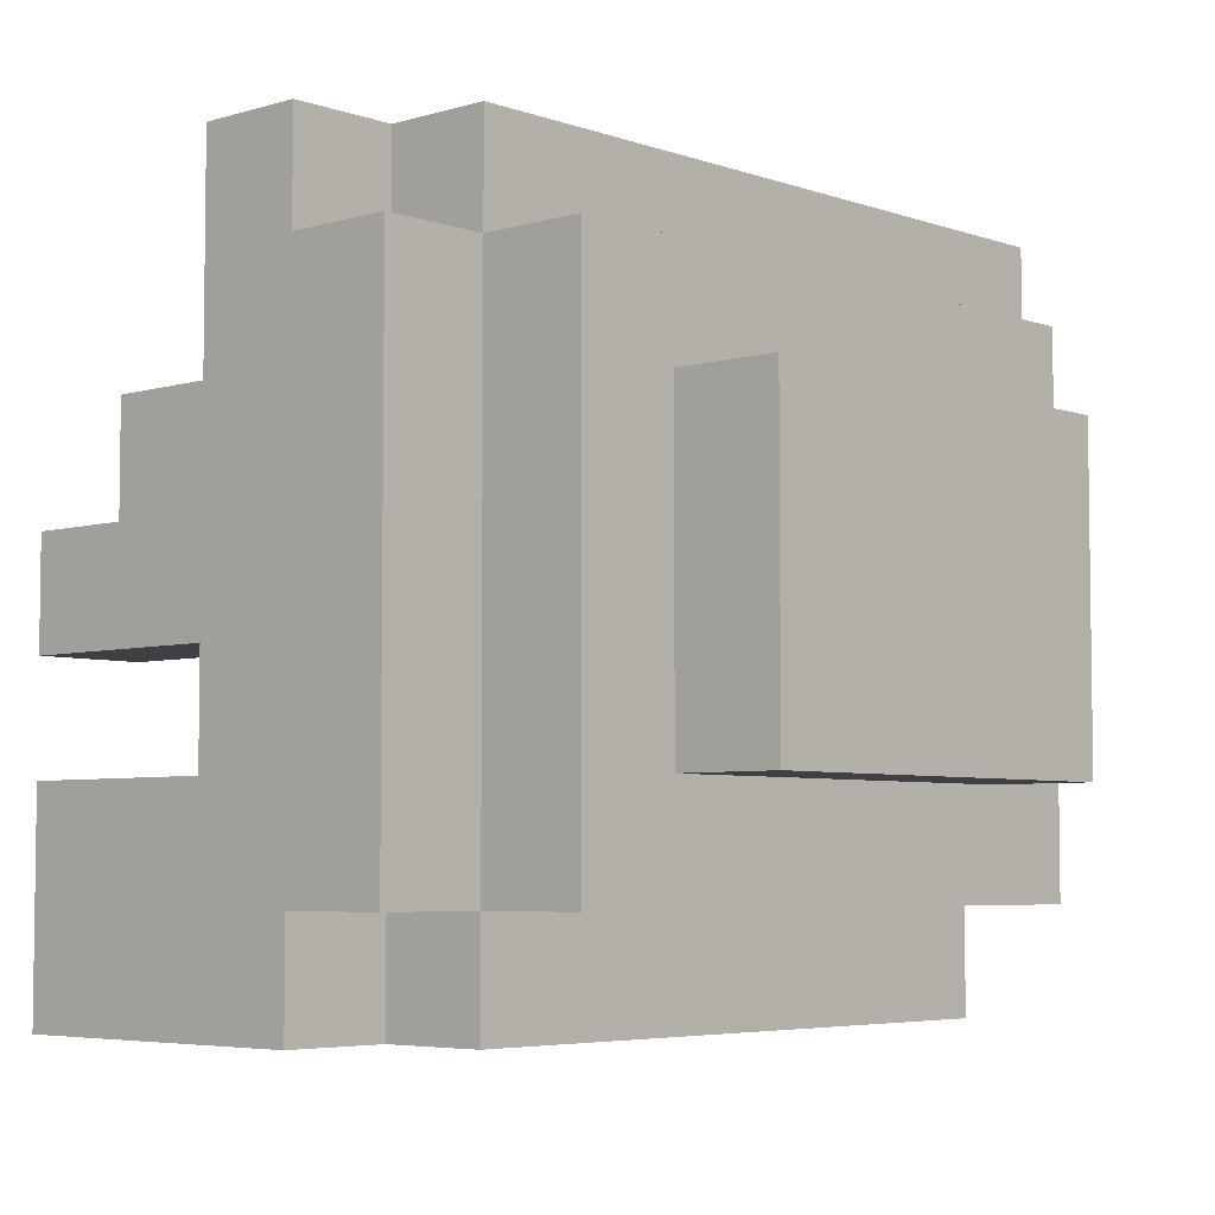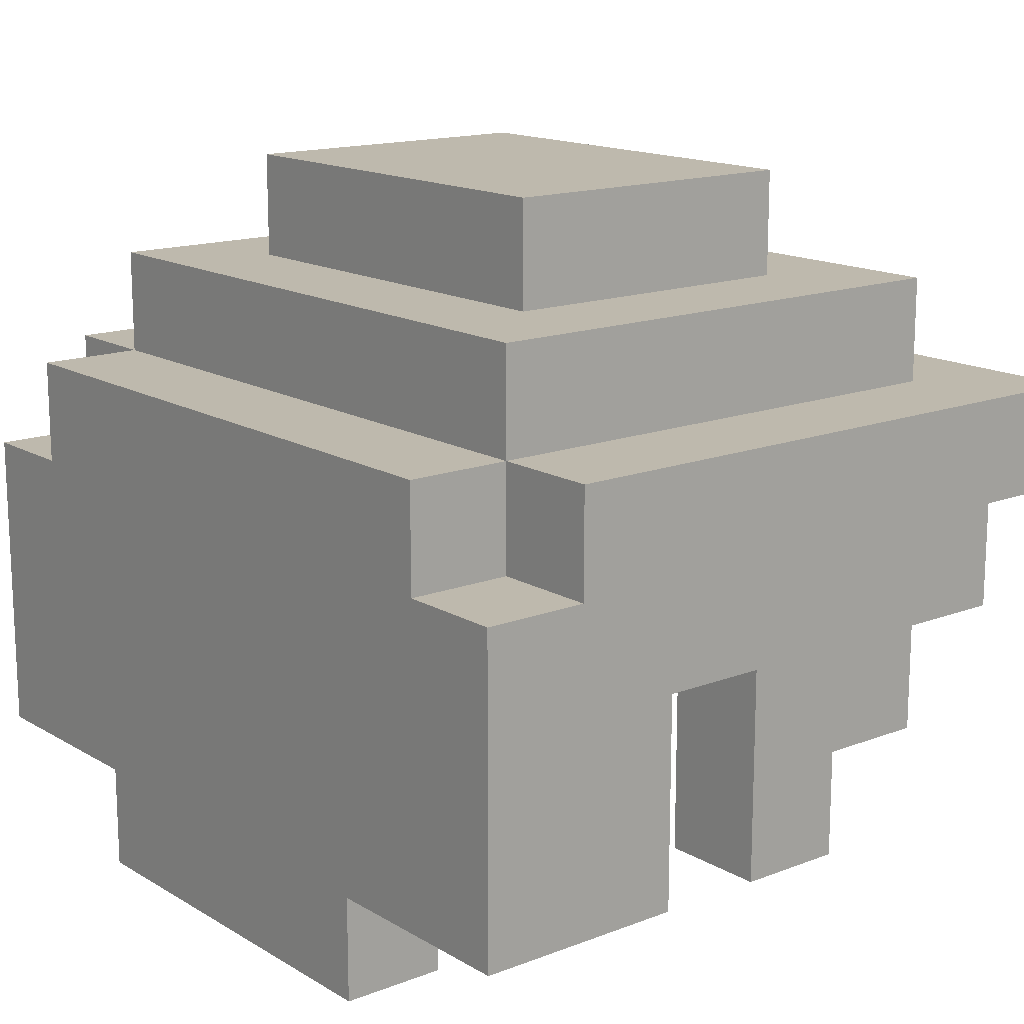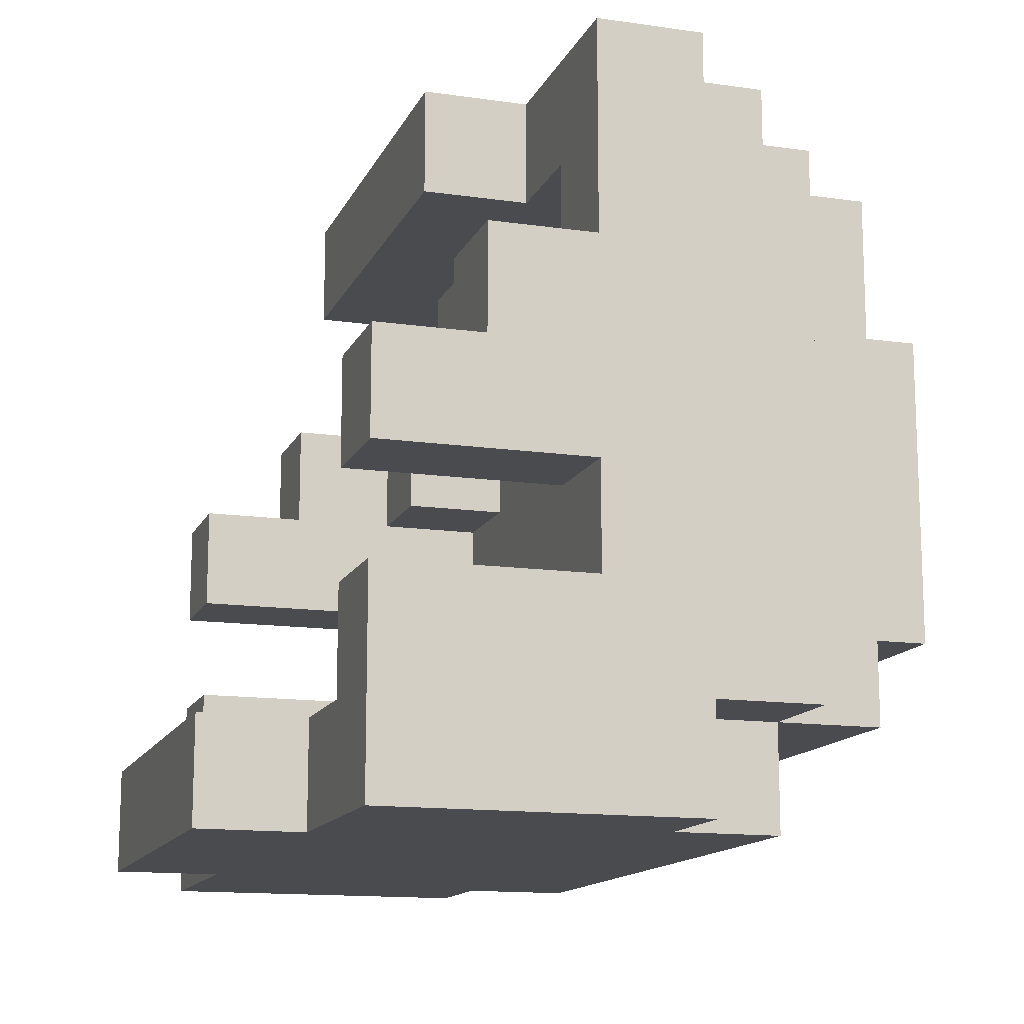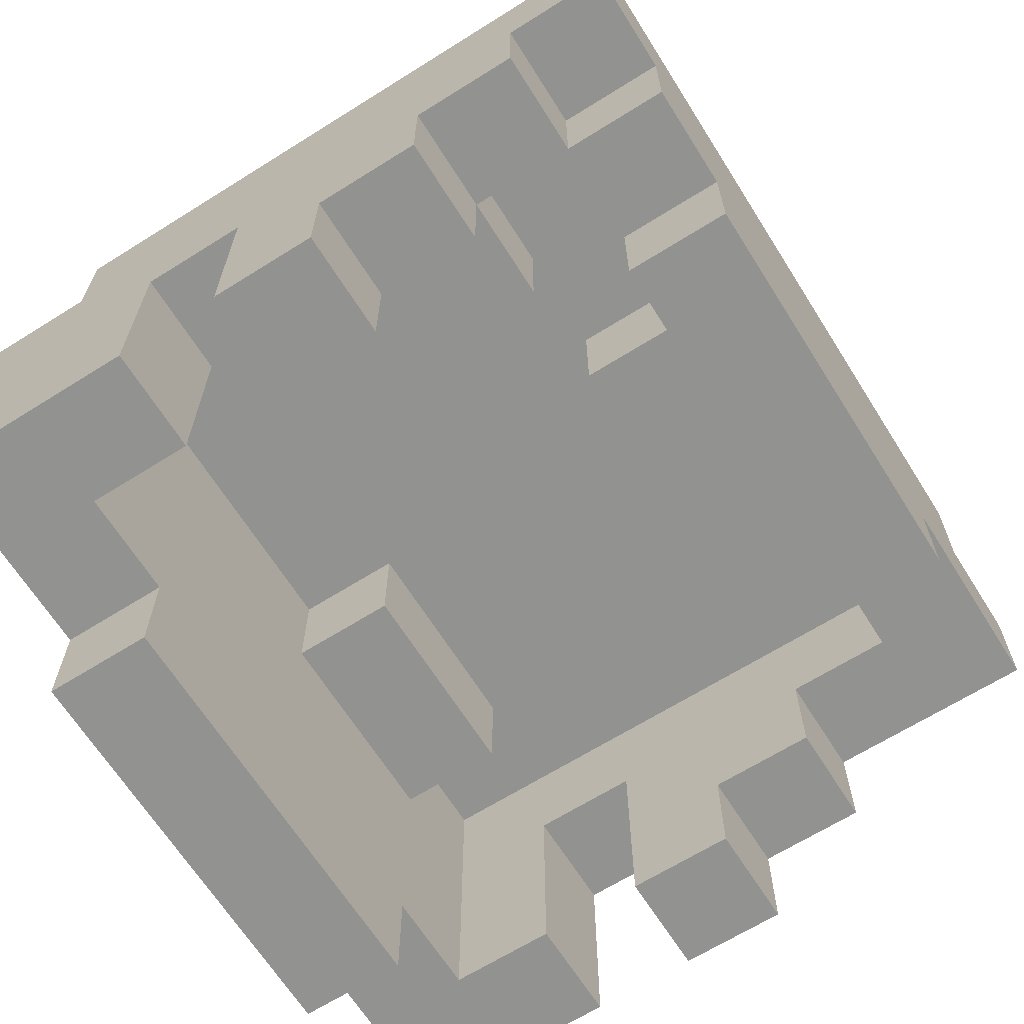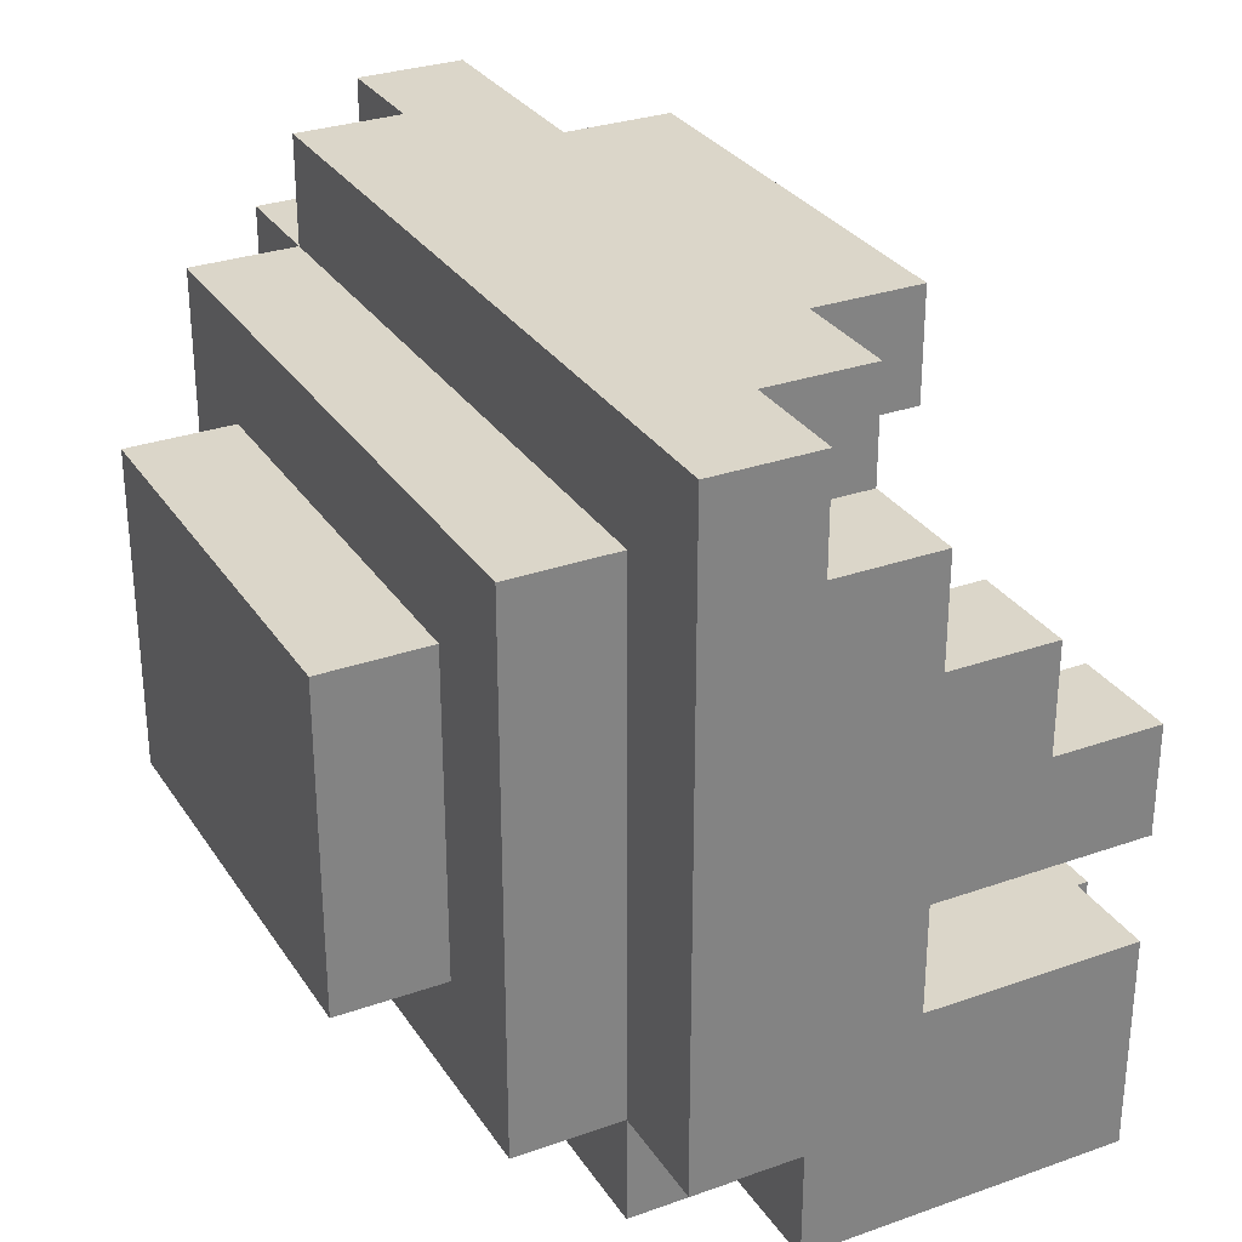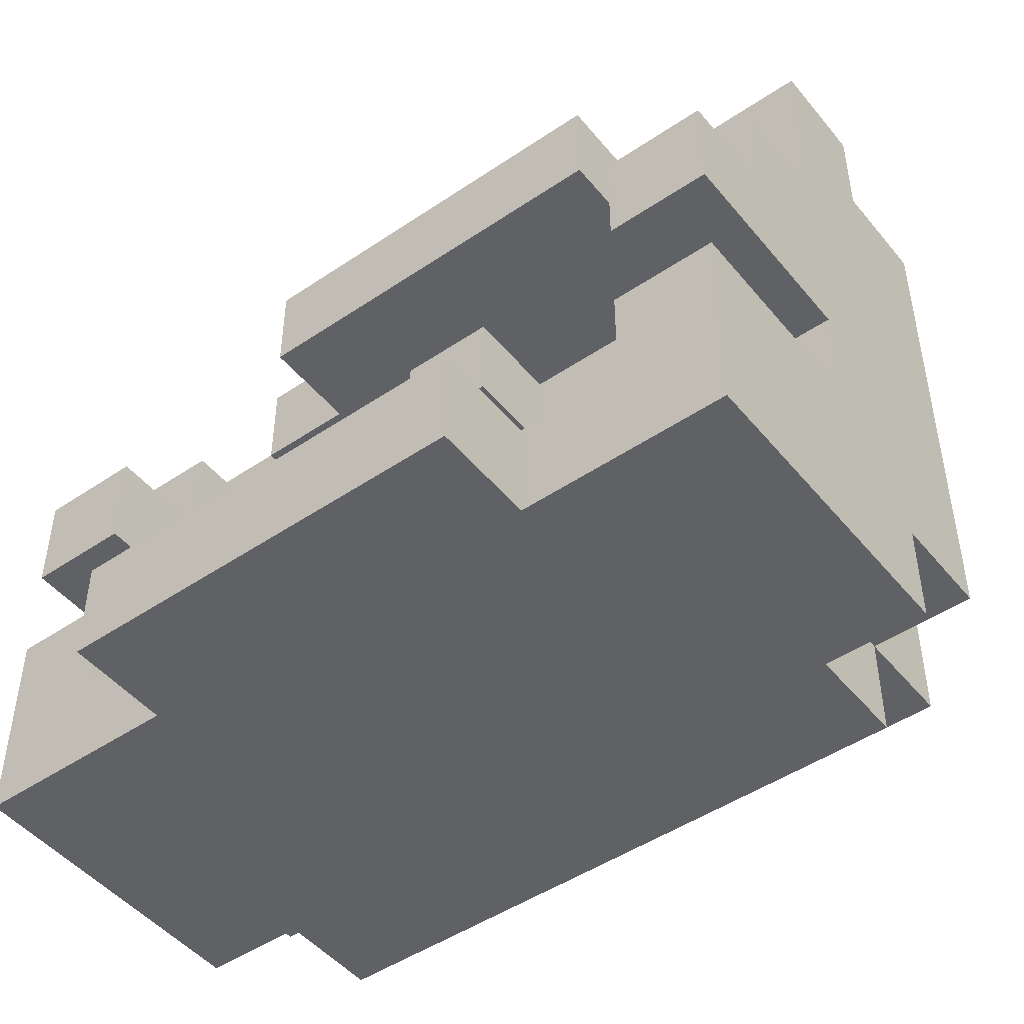
<metadata>
{"format":"obj","ext":"obj","renderer":"f3d","projection":"perspective","resolution":1024,"background":"white","views":[{"elev":-5.1,"azim":132.5,"up":"+Z"},{"elev":15.2,"azim":-129.1,"up":"+Y"},{"elev":-13.8,"azim":72.2,"up":"+Z"},{"elev":-66.2,"azim":-57.8,"up":"+Y"},{"elev":30.0,"azim":-117.3,"up":"+Z"},{"elev":-47.7,"azim":37.3,"up":"+Z"}]}
</metadata>
<code>
g grandma01-10
v -4 9 -0
v -4 9 -1
v -4 9 -2
v -4 9 -4
v -4 10 1
v -4 10 -0
v -4 11 2
v -4 11 1
v -4 11 -1
v -4 11 -2
v -4 12 3
v -4 12 2
v -4 12 -3
v -4 12 -4
v -4 13 3
v -4 13 -3
v -3 11 3
v -3 11 2
v -3 12 3
v -3 12 2
v -3 12 -3
v -3 12 -4
v -3 13 2
v -3 13 -3
v -3 13 -4
v -3 14 2
v -3 14 -3
v -2 8 -3
v -2 8 -4
v -2 9 -3
v -2 9 -4
v -2 10 3
v -2 10 2
v -2 11 3
v -2 11 2
v -2 14 1
v -2 14 -2
v -2 15 1
v -2 15 -2
v -1 11 2
v -1 11 1
v -1 12 2
v -1 12 1
v 0 11 -2
v 0 11 -3
v 0 12 -2
v 0 12 -3
v 3 9 -0
v 3 9 -1
v 3 9 -2
v 3 9 -3
v 3 10 1
v 3 10 -0
v 3 11 2
v 3 11 1
v 3 11 -1
v 3 11 -2
v 3 12 2
v 3 12 -3
v -3 9 -0
v -3 9 -1
v -3 9 -2
v -3 9 -3
v -3 10 1
v -3 10 -0
v -3 11 2
v -3 11 1
v -3 11 -0
v -3 11 -1
v -3 11 -2
v -3 12 2
v -3 12 1
v -3 12 -0
v -3 12 -3
v -2 11 1
v -2 11 -0
v -2 12 1
v -2 12 -0
v 0 11 2
v 0 11 1
v 0 12 2
v 0 12 1
v 2 8 -3
v 2 8 -4
v 2 9 -3
v 2 9 -4
v 2 10 3
v 2 10 2
v 2 11 3
v 2 11 2
v 2 11 -2
v 2 11 -3
v 2 12 -2
v 2 12 -3
v 2 14 1
v 2 14 -2
v 2 15 1
v 2 15 -2
v 3 12 3
v 3 12 2
v 3 12 -3
v 3 12 -4
v 3 13 3
v 3 13 2
v 3 13 -3
v 3 13 -4
v 3 14 2
v 3 14 -3
v 4 9 -0
v 4 9 -1
v 4 9 -2
v 4 9 -4
v 4 10 1
v 4 10 -0
v 4 11 3
v 4 11 1
v 4 11 -1
v 4 11 -2
v 4 12 3
v 4 12 2
v 4 12 -3
v 4 12 -4
v 4 13 2
v 4 13 -3
v -4 12 3
v -4 13 3
v -3 11 3
v -3 12 3
v -2 10 3
v -2 11 3
v 2 10 3
v 2 11 3
v 3 12 3
v 3 13 3
v 4 11 3
v 4 12 3
v -4 11 2
v -4 12 2
v -3 11 2
v -3 12 2
v -3 13 2
v -3 14 2
v 3 12 2
v 3 13 2
v 3 14 2
v 4 12 2
v 4 13 2
v -4 10 1
v -4 11 1
v -3 10 1
v -3 11 1
v -3 12 1
v -2 11 1
v -2 12 1
v -2 14 1
v -2 15 1
v 2 14 1
v 2 15 1
v 3 10 1
v 3 11 1
v 4 10 1
v 4 11 1
v -4 9 -0
v -4 10 -0
v -3 9 -0
v -3 10 -0
v 3 9 -0
v 3 10 -0
v 4 9 -0
v 4 10 -0
v -4 9 -2
v -4 11 -2
v -3 9 -2
v -3 11 -2
v 0 11 -2
v 0 12 -2
v 2 11 -2
v 2 12 -2
v 3 9 -2
v 3 11 -2
v 4 9 -2
v 4 11 -2
v -3 9 -3
v -3 12 -3
v -2 8 -3
v -2 9 -3
v 0 11 -3
v 0 12 -3
v 2 8 -3
v 2 9 -3
v 2 11 -3
v 2 12 -3
v 3 9 -3
v 3 12 -3
v -3 11 2
v -3 12 2
v -2 10 2
v -2 11 2
v -1 11 2
v -1 12 2
v 0 11 2
v 0 12 2
v 2 10 2
v 2 11 2
v 3 11 2
v 3 12 2
v -1 11 1
v -1 12 1
v 0 11 1
v 0 12 1
v -3 11 -0
v -3 12 -0
v -2 11 -0
v -2 12 -0
v -4 9 -1
v -4 11 -1
v -3 9 -1
v -3 11 -1
v 3 9 -1
v 3 11 -1
v 4 9 -1
v 4 11 -1
v -2 14 -2
v -2 15 -2
v 2 14 -2
v 2 15 -2
v -4 12 -3
v -4 13 -3
v -3 12 -3
v -3 13 -3
v -3 14 -3
v 3 12 -3
v 3 13 -3
v 3 14 -3
v 4 12 -3
v 4 13 -3
v -4 9 -4
v -4 12 -4
v -3 12 -4
v -3 13 -4
v -2 8 -4
v -2 9 -4
v 2 8 -4
v 2 9 -4
v 3 12 -4
v 3 13 -4
v 4 9 -4
v 4 12 -4
v -2 8 -3
v 2 8 -3
v -2 8 -4
v 2 8 -4
v -4 9 -0
v -3 9 -0
v 3 9 -0
v 4 9 -0
v -4 9 -1
v -3 9 -1
v 3 9 -1
v 4 9 -1
v -4 9 -2
v -3 9 -2
v 3 9 -2
v 4 9 -2
v -3 9 -3
v -2 9 -3
v 2 9 -3
v 3 9 -3
v -4 9 -4
v -2 9 -4
v 2 9 -4
v 4 9 -4
v -2 10 3
v 2 10 3
v -2 10 2
v 2 10 2
v -4 10 1
v -3 10 1
v 3 10 1
v 4 10 1
v -4 10 -0
v -3 10 -0
v 3 10 -0
v 4 10 -0
v -3 11 3
v -2 11 3
v 2 11 3
v 4 11 3
v -4 11 2
v -3 11 2
v -2 11 2
v -1 11 2
v 0 11 2
v 2 11 2
v 3 11 2
v -4 11 1
v -3 11 1
v -2 11 1
v -1 11 1
v 0 11 1
v 3 11 1
v 4 11 1
v -3 11 -0
v -2 11 -0
v -4 11 -1
v -3 11 -1
v 3 11 -1
v 4 11 -1
v -4 11 -2
v -3 11 -2
v 0 11 -2
v 2 11 -2
v 3 11 -2
v 4 11 -2
v 0 11 -3
v 2 11 -3
v -4 12 3
v -3 12 3
v -4 12 2
v -3 12 2
v -1 12 2
v 0 12 2
v 3 12 2
v -3 12 1
v -2 12 1
v -1 12 1
v 0 12 1
v -3 12 -0
v -2 12 -0
v 0 12 -2
v 2 12 -2
v -3 12 -3
v 0 12 -3
v 2 12 -3
v 3 12 -3
v 3 12 3
v 4 12 3
v 3 12 2
v 4 12 2
v -4 12 -3
v -3 12 -3
v 3 12 -3
v 4 12 -3
v -4 12 -4
v -3 12 -4
v 3 12 -4
v 4 12 -4
v -4 13 3
v 3 13 3
v -3 13 2
v 3 13 2
v 4 13 2
v -4 13 -3
v -3 13 -3
v 3 13 -3
v 4 13 -3
v -3 13 -4
v 3 13 -4
v -3 14 2
v 3 14 2
v -2 14 1
v 2 14 1
v -2 14 -2
v 2 14 -2
v -3 14 -3
v 3 14 -3
v -2 15 1
v 2 15 1
v -2 15 -2
v 2 15 -2
f 6 2 1
f 8 6 5
f 9 2 6
f 9 6 8
f 10 4 3
f 12 9 8
f 12 10 9
f 12 8 7
f 13 4 10
f 13 10 12
f 14 4 13
f 15 12 11
f 15 13 12
f 16 13 15
f 19 18 17
f 20 18 19
f 24 22 21
f 25 22 24
f 26 24 23
f 27 24 26
f 30 29 28
f 31 29 30
f 34 33 32
f 35 33 34
f 38 37 36
f 39 37 38
f 42 41 40
f 43 41 42
f 46 45 44
f 47 45 46
f 53 49 48
f 55 53 52
f 56 49 53
f 56 53 55
f 57 51 50
f 58 56 55
f 58 57 56
f 58 55 54
f 59 51 57
f 59 57 58
f 60 61 65
f 64 65 67
f 65 61 68
f 67 65 68
f 68 61 69
f 62 63 70
f 66 67 71
f 71 67 72
f 68 69 73
f 69 70 73
f 70 63 74
f 73 70 74
f 75 76 77
f 77 76 78
f 79 80 81
f 81 80 82
f 83 84 85
f 85 84 86
f 87 88 89
f 89 88 90
f 91 92 93
f 93 92 94
f 95 96 97
f 97 96 98
f 99 100 103
f 103 100 104
f 101 102 105
f 105 102 106
f 104 105 107
f 107 105 108
f 109 110 114
f 113 114 116
f 114 110 117
f 116 114 117
f 111 112 118
f 116 117 119
f 117 118 119
f 115 116 119
f 119 118 120
f 118 112 121
f 120 118 121
f 121 112 122
f 120 121 123
f 123 121 124
f 128 126 125
f 130 128 127
f 131 130 129
f 132 128 130
f 132 130 131
f 133 126 128
f 133 128 132
f 134 126 133
f 135 133 132
f 136 133 135
f 139 138 137
f 140 138 139
f 144 142 141
f 145 142 144
f 146 144 143
f 147 144 146
f 150 149 148
f 151 149 150
f 153 152 151
f 154 152 153
f 157 156 155
f 158 156 157
f 161 160 159
f 162 160 161
f 165 164 163
f 166 164 165
f 169 168 167
f 170 168 169
f 173 172 171
f 174 172 173
f 177 176 175
f 178 176 177
f 181 180 179
f 182 180 181
f 186 184 183
f 187 184 186
f 187 186 185
f 188 184 187
f 189 187 185
f 190 187 189
f 191 187 190
f 193 192 191
f 193 191 190
f 194 192 193
f 195 196 198
f 198 196 199
f 197 198 199
f 199 196 200
f 197 199 201
f 197 201 203
f 201 202 203
f 203 202 204
f 204 202 205
f 205 202 206
f 207 208 209
f 209 208 210
f 211 212 213
f 213 212 214
f 215 216 217
f 217 216 218
f 219 220 221
f 221 220 222
f 223 224 225
f 225 224 226
f 227 228 229
f 229 228 230
f 230 231 233
f 233 231 234
f 232 233 235
f 235 233 236
f 237 238 239
f 237 239 242
f 239 240 242
f 241 242 243
f 242 240 244
f 243 242 244
f 244 240 245
f 245 240 246
f 244 245 247
f 247 245 248
f 251 250 249
f 252 250 251
f 257 254 253
f 258 254 257
f 259 256 255
f 260 256 259
f 265 262 261
f 268 264 263
f 269 266 265
f 269 265 261
f 270 266 269
f 271 268 267
f 272 264 268
f 272 268 271
f 275 274 273
f 276 274 275
f 281 278 277
f 282 278 281
f 283 280 279
f 284 280 283
f 290 286 285
f 291 286 290
f 294 288 287
f 295 288 294
f 296 290 289
f 297 290 296
f 299 293 292
f 300 293 299
f 301 288 295
f 302 288 301
f 303 298 297
f 304 298 303
f 309 306 305
f 310 306 309
f 313 308 307
f 314 308 313
f 315 312 311
f 316 312 315
f 319 318 317
f 320 318 319
f 324 321 320
f 325 321 324
f 326 321 325
f 327 323 322
f 329 326 325
f 329 327 326
f 330 323 327
f 330 329 328
f 330 327 329
f 331 323 330
f 332 330 328
f 333 330 332
f 334 323 331
f 335 323 334
f 336 337 338
f 338 337 339
f 340 341 344
f 344 341 345
f 342 343 346
f 346 343 347
f 348 349 350
f 350 349 351
f 348 350 353
f 353 350 354
f 351 352 355
f 355 352 356
f 354 355 357
f 357 355 358
f 359 360 361
f 361 360 362
f 359 361 363
f 362 360 364
f 359 363 365
f 363 364 365
f 364 360 366
f 365 364 366
f 367 368 369
f 369 368 370

</code>
